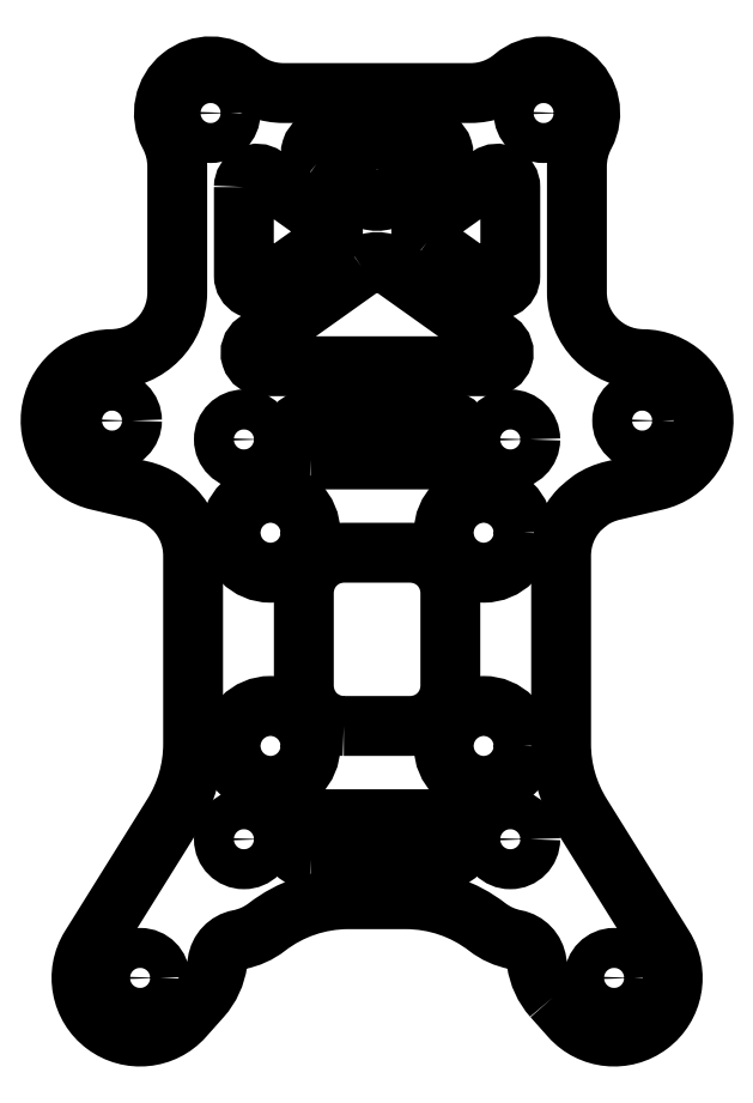
<metadata>
{"format":"dxf","ext":"dxf","renderer":"ezdxf+matplotlib","layout":"modelspace","background":"white","min_lineweight":24,"dpi":150}
</metadata>
<code>
0
SECTION
2
ENTITIES
0
LWPOLYLINE
8
0
90
40
70
1
43
0
10
16.19
20
-31.66
42
-0.1485
10
14.97
20
-29.02
42
0.3211
10
13.37
20
-27.33
42
-0.1173
10
11.25
20
-26.38
42
0.1658
10
5.144
20
-24.29
10
0.8301
20
-24.29
42
0.1658
10
-5.28
20
-26.38
42
-0.1173
10
-7.391
20
-27.33
42
0.3211
10
-8.994
20
-29.02
42
-0.1485
10
-10.21
20
-31.66
10
-11.52
20
-33.13
42
-0.9186
10
-18.54
20
-27.87
10
-12.34
20
-17.95
42
0.1404
10
-10.83
20
-12.65
10
-10.83
20
1.492
42
0.1941
10
-12.23
20
4.962
42
0.01835
10
-13.07
20
5.666
42
0.08826
10
-14.68
20
6.359
10
-17.97
20
7.132
42
-0.886
10
-16.96
20
16.23
42
0.4112
10
-12.01
20
21.23
10
-12.01
20
30.7
42
0.1231
10
-12.6
20
33.05
42
-0.8257
10
-7.257
20
37.38
42
0.1769
10
-4.036
20
36.2
10
10.01
20
36.2
42
0.1769
10
13.23
20
37.38
42
-0.8257
10
18.58
20
33.05
42
0.1231
10
17.99
20
30.7
10
17.99
20
21.23
42
0.4112
10
22.93
20
16.23
42
-0.886
10
23.94
20
7.132
10
20.66
20
6.359
42
0.08826
10
19.05
20
5.666
42
0.01835
10
18.2
20
4.962
42
0.1941
10
16.8
20
1.492
10
16.8
20
-12.65
42
0.1404
10
18.32
20
-17.95
10
24.51
20
-27.87
42
-0.9186
10
17.49
20
-33.13
0
LWPOLYLINE
8
0
90
8
70
1
43
0
10
0.4873
20
-11.29
10
5.487
20
-11.29
42
0.4142
10
8.487
20
-8.294
10
8.487
20
-1.294
42
0.4142
10
5.487
20
1.706
10
0.4873
20
1.706
42
0.4142
10
-2.513
20
-1.294
10
-2.513
20
-8.294
42
0.4142
0
LWPOLYLINE
8
0
90
6
70
1
43
0
10
1.828
20
23.15
10
-6.091
20
17.51
42
0.7304
10
-5.511
20
15.7
10
11.49
20
15.7
42
0.7304
10
12.07
20
17.51
10
4.146
20
23.15
42
0.3193
0
LWPOLYLINE
8
0
90
4
70
1
43
0
10
-2.013
20
-21.29
42
-1
10
-2.013
20
-18.29
10
7.987
20
-18.29
42
-1
10
7.987
20
-21.29
0
LWPOLYLINE
8
0
90
6
70
1
43
0
10
-7.013
20
29.14
10
-7.013
20
22.48
42
0.6093
10
-5.433
20
21.66
10
-0.7471
20
25
42
0.516
10
-0.7471
20
26.63
10
-5.433
20
29.96
42
0.6093
0
LWPOLYLINE
8
0
90
6
70
1
43
0
10
-1.56
20
30.88
42
-0.7304
10
-0.9801
20
32.7
10
6.955
20
32.7
42
-0.7304
10
7.534
20
30.88
10
4.146
20
28.48
42
-0.3193
10
1.828
20
28.48
0
LWPOLYLINE
8
0
90
4
70
1
43
0
10
-2.013
20
8.706
10
7.987
20
8.706
42
1
10
7.987
20
11.71
10
-2.013
20
11.71
42
1
0
LWPOLYLINE
8
0
90
6
70
1
43
0
10
6.722
20
25
42
-0.516
10
6.722
20
26.63
10
11.41
20
29.96
42
-0.6093
10
12.99
20
29.14
10
12.99
20
22.48
42
-0.6093
10
11.41
20
21.66
0
CIRCLE
8
0
10
10.99
20
3.206
30
-1.11e-15
40
3
210
9.861e-32
220
1.972e-31
230
1
0
CIRCLE
8
0
10
-14.8
20
-30.2
30
-1.11e-15
40
1.5
210
-2.751e-40
220
3.944e-31
230
1
0
CIRCLE
8
0
10
-16.91
20
11.62
30
-1.11e-15
40
1.5
210
9.861e-32
220
1.972e-31
230
1
0
CIRCLE
8
0
10
15.49
20
34.7
30
-1.11e-15
40
1.5
210
9.861e-32
220
1.972e-31
230
1
0
CIRCLE
8
0
10
22.89
20
11.62
30
-1.11e-15
40
1.5
210
9.861e-32
220
1.972e-31
230
1
0
CIRCLE
8
0
10
-7.013
20
-19.79
30
-1.11e-15
40
1.5
210
-2.751e-40
220
3.944e-31
230
1
0
CIRCLE
8
0
10
-5.013
20
3.206
30
-1.11e-15
40
3
210
9.861e-32
220
1.972e-31
230
1
0
CIRCLE
8
0
10
10.99
20
-12.79
30
-1.11e-15
40
3
210
9.861e-32
220
1.972e-31
230
1
0
CIRCLE
8
0
10
20.78
20
-30.2
30
-1.11e-15
40
1.5
210
9.861e-32
220
1.972e-31
230
1
0
CIRCLE
8
0
10
-7.013
20
10.21
30
-1.11e-15
40
1.5
210
-2.751e-40
220
3.944e-31
230
1
0
CIRCLE
8
0
10
-9.513
20
34.7
30
-1.11e-15
40
1.5
210
9.861e-32
220
1.972e-31
230
1
0
CIRCLE
8
0
10
12.99
20
10.21
30
-1.11e-15
40
1.5
210
-2.751e-40
220
3.944e-31
230
1
0
CIRCLE
8
0
10
12.99
20
-19.79
30
-1.11e-15
40
1.5
210
9.861e-32
220
1.972e-31
230
1
0
CIRCLE
8
0
10
-5.013
20
-12.79
30
-1.11e-15
40
3
210
9.861e-32
220
1.972e-31
230
1
0
ENDSEC
0
EOF

</code>
